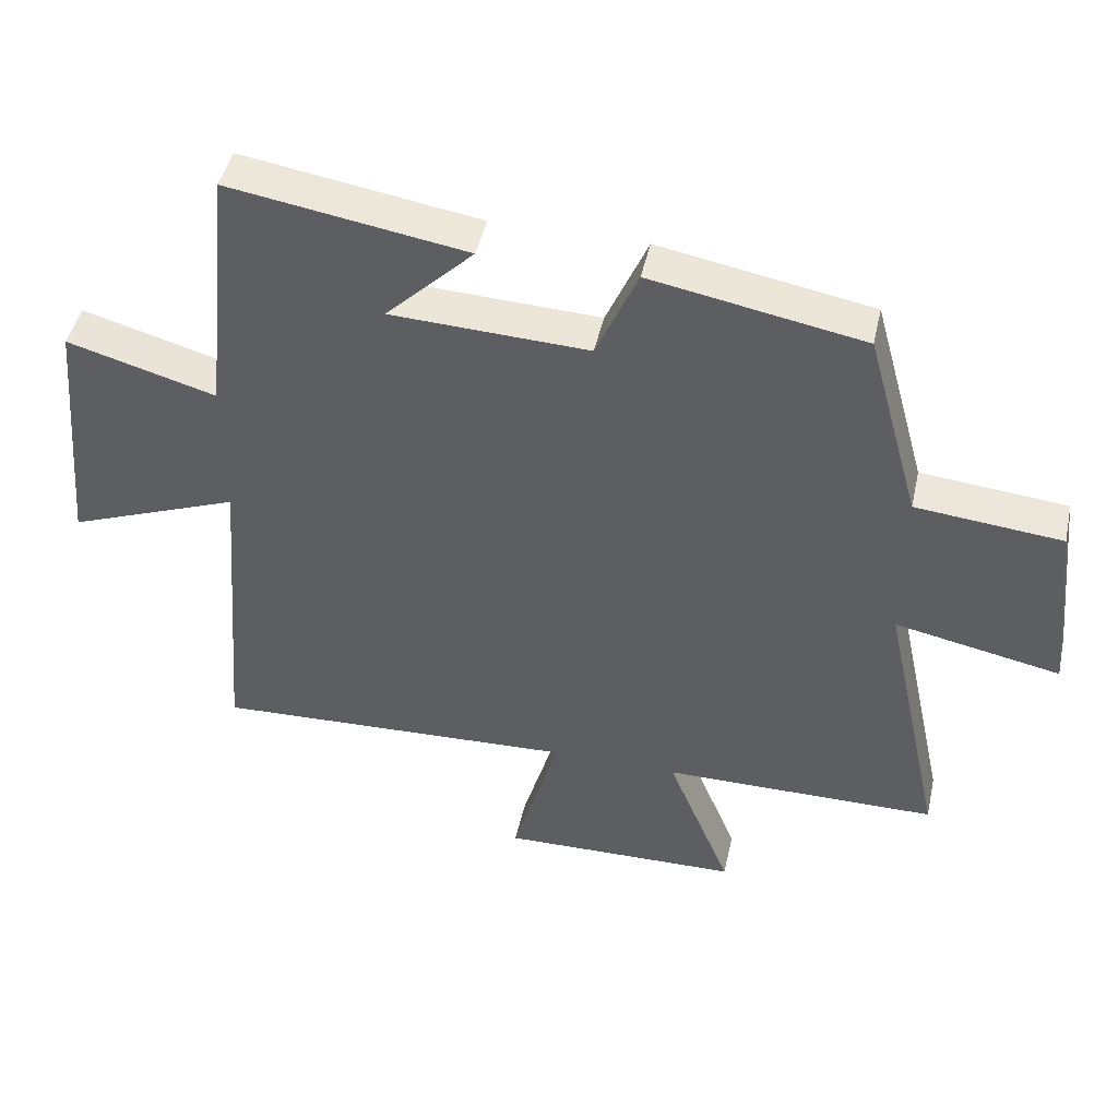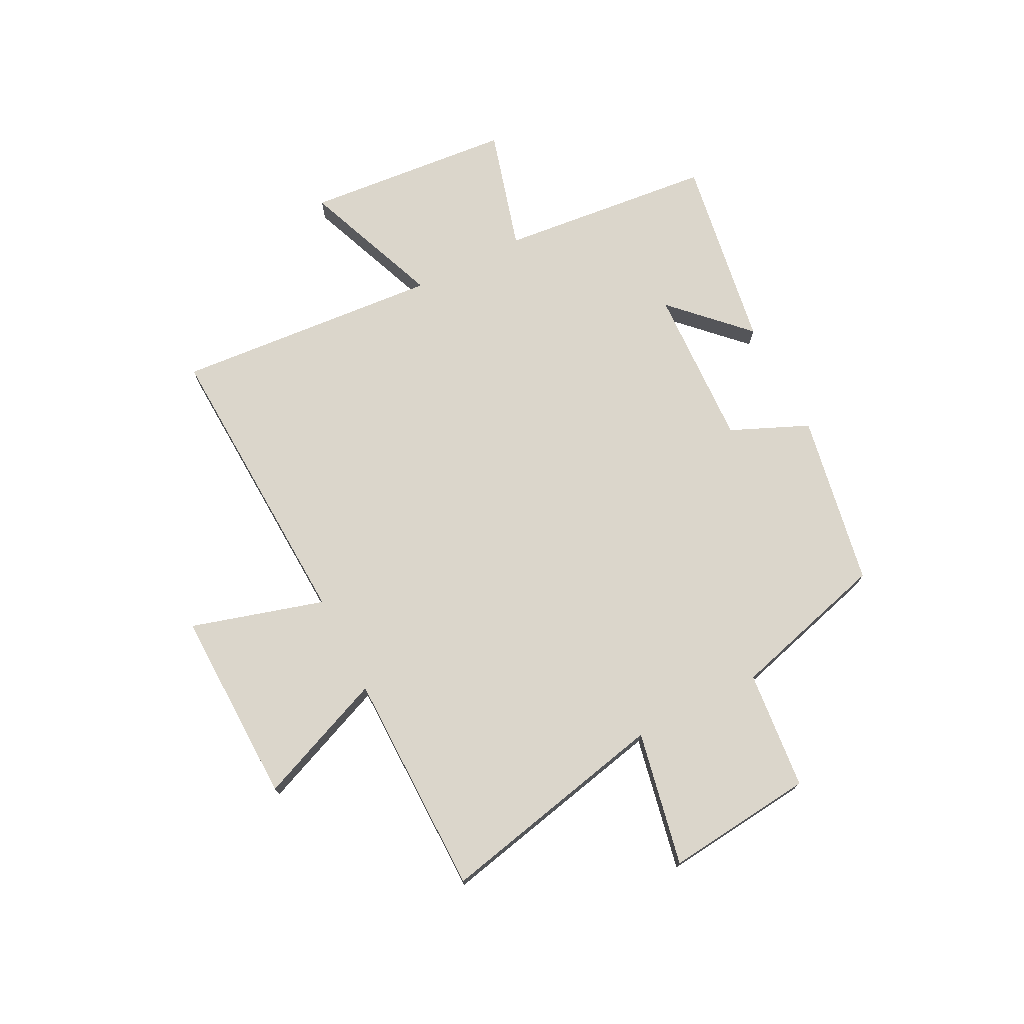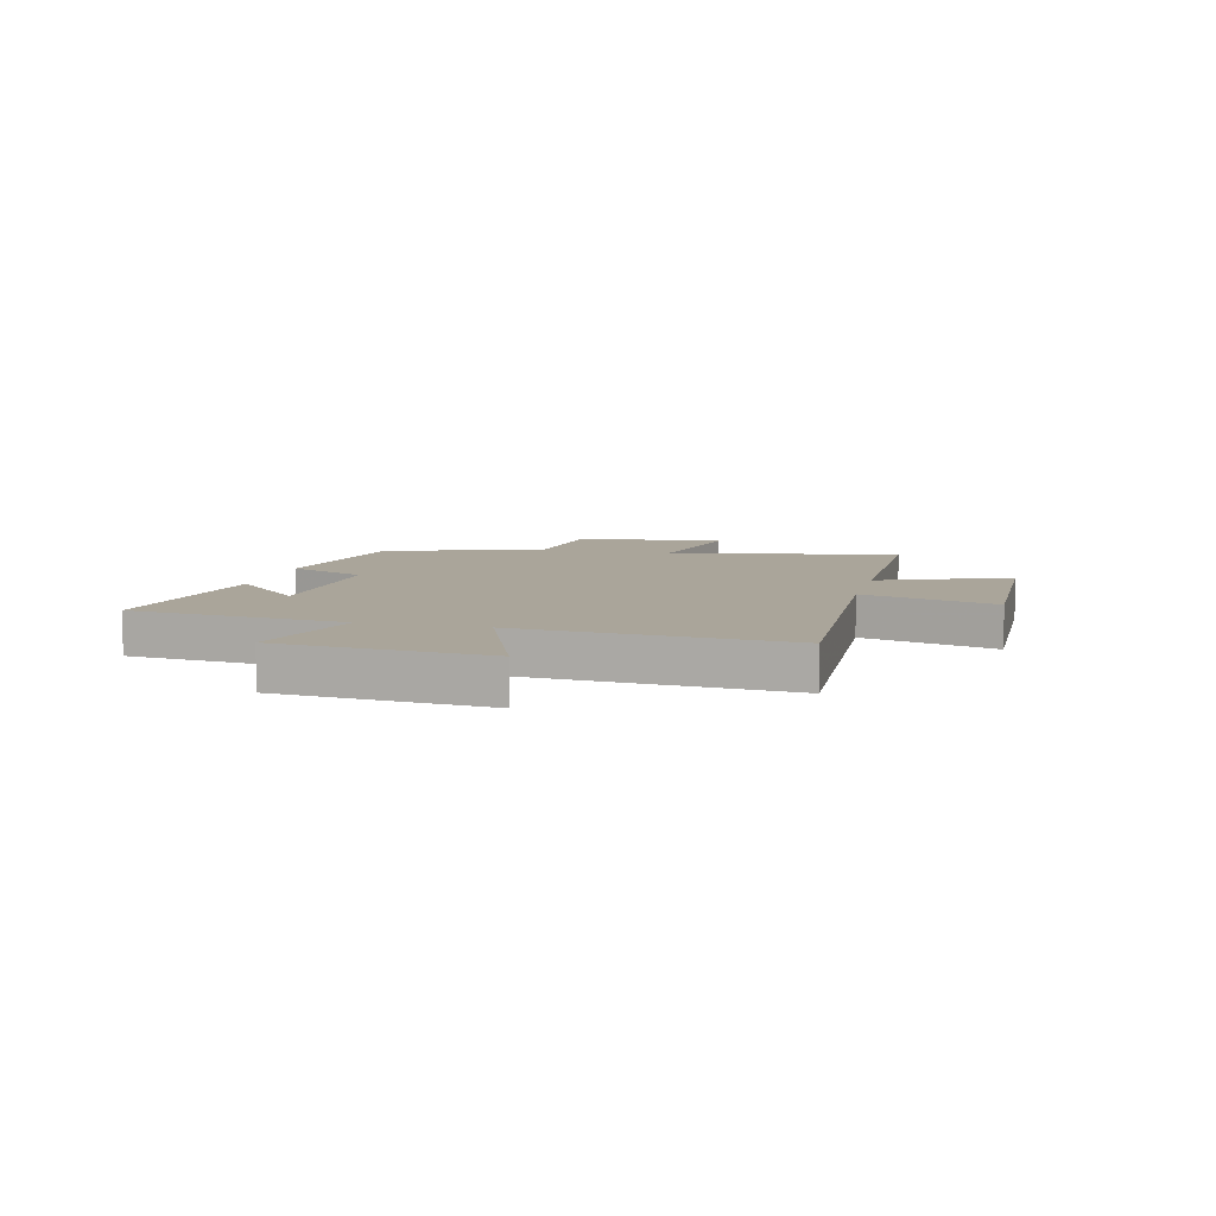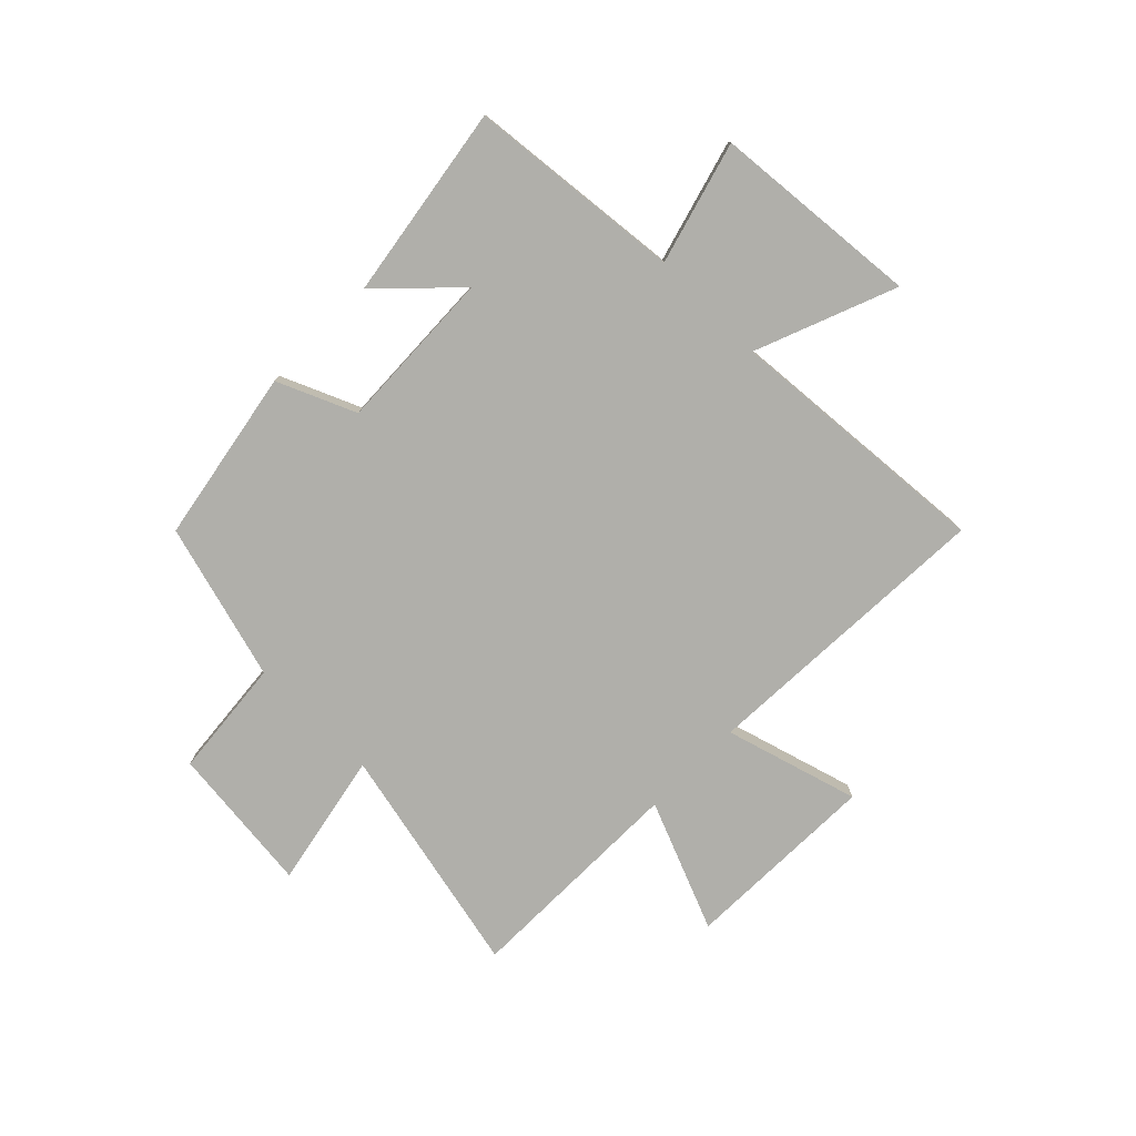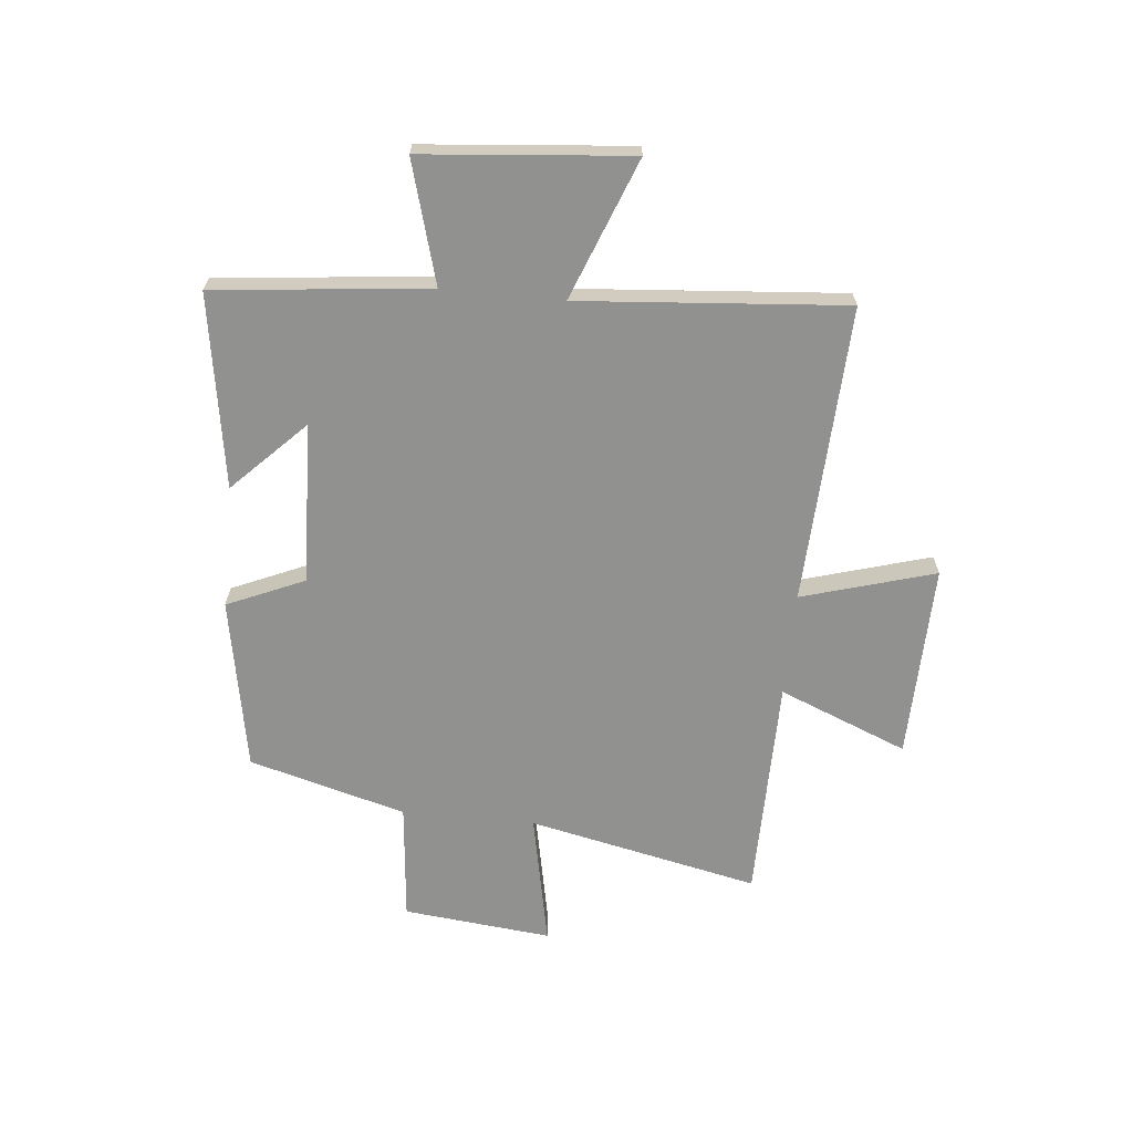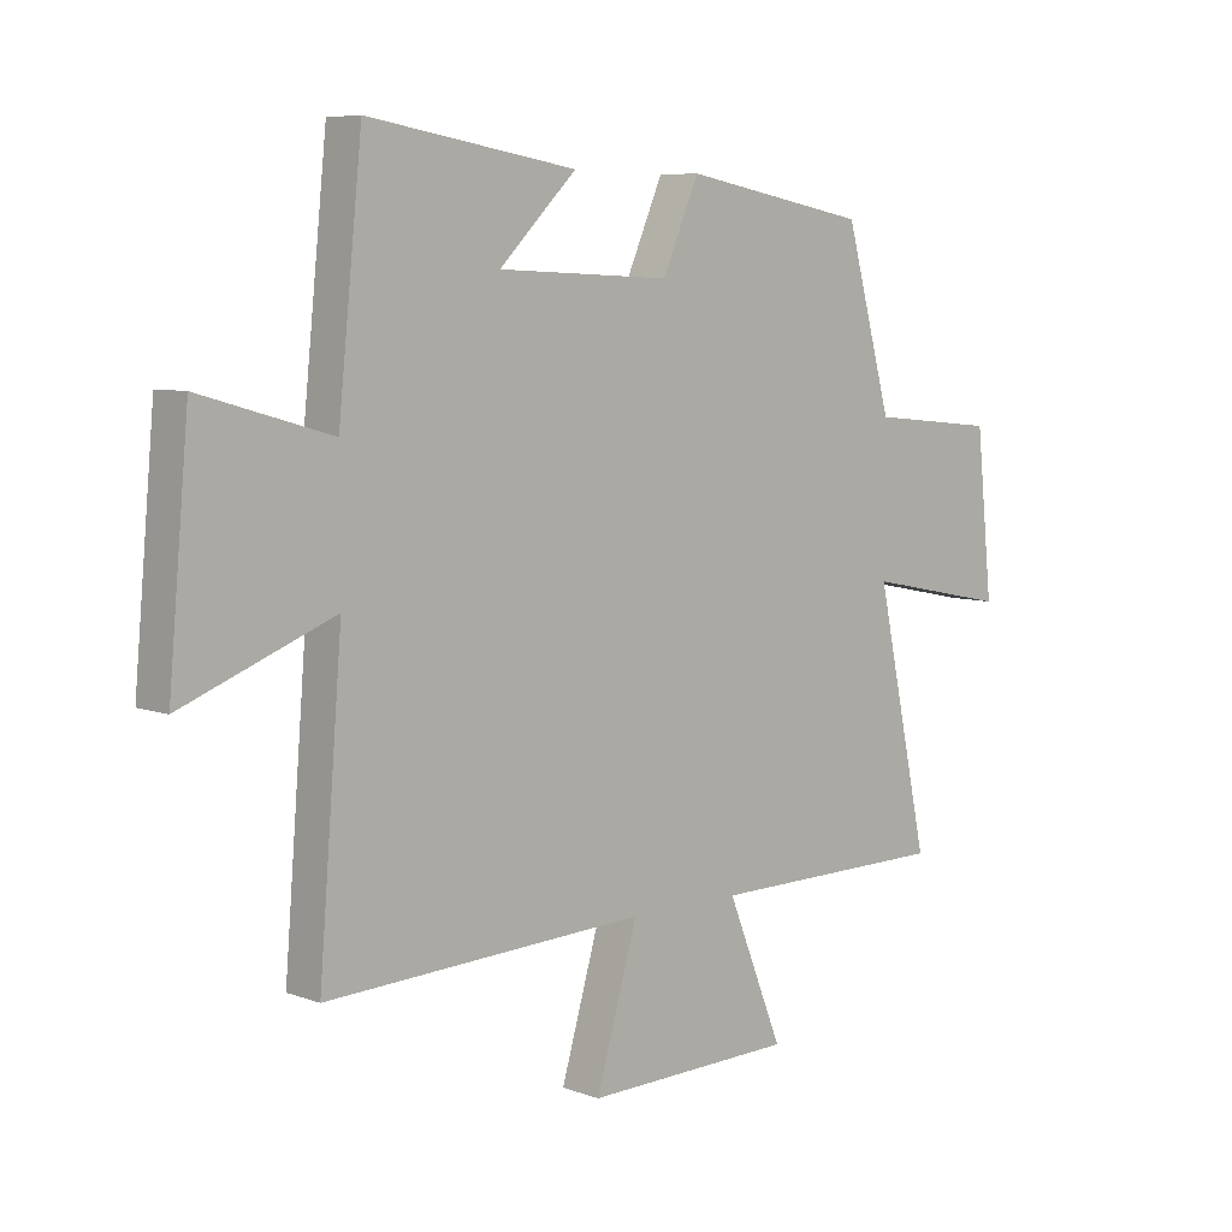
<metadata>
{"format":"obj","ext":"obj","renderer":"f3d","projection":"perspective","resolution":1024,"background":"white","views":[{"elev":46.1,"azim":-167.6,"up":"+Z"},{"elev":73.6,"azim":-117.1,"up":"+Y"},{"elev":7.7,"azim":103.9,"up":"+Y"},{"elev":-78.0,"azim":45.2,"up":"+Y"},{"elev":-66.0,"azim":84.4,"up":"+Y"},{"elev":6.9,"azim":136.6,"up":"+Z"}]}
</metadata>
<code>
v 0.46 0.07 0.556
v 0.5 0.07 0.17
v 0.719 0.07 0.232
v 0.753 0.07 -0.142
v 0.5 0.07 -0.044
v 0.539 0.07 -0.524
v 0.002 0.07 -0.5
v 0.072 0.07 -0.74
v -0.28 0.07 -0.732
v -0.186 0.07 -0.5
v -0.59 0.07 -0.497
v -0.5 0.07 -0.08
v -0.742 0.07 -0.129
v -0.714 0.07 0.139
v -0.5 0.07 0.16
v -0.422 0.07 0.443
v -0.111 0.07 0.5
v -0.05 0.07 0.36
v 0.24 0.07 0.372
v 0.111 0.07 0.5
v 0.46 0 0.556
v 0.5 0 0.17
v 0.719 0 0.232
v 0.753 0 -0.142
v 0.5 0 -0.044
v 0.539 0 -0.524
v 0.002 0 -0.5
v 0.072 0 -0.74
v -0.28 0 -0.732
v -0.186 0 -0.5
v -0.59 0 -0.497
v -0.5 0 -0.08
v -0.742 0 -0.129
v -0.714 0 0.139
v -0.5 0 0.16
v -0.422 0 0.443
v -0.111 0 0.5
v -0.05 0 0.36
v 0.24 0 0.372
v 0.111 0 0.5
f 19 20 1 2
f 18 19 2
f 15 16 17 18
f 15 18 2
f 12 13 14 15
f 12 15 2
f 10 11 12 2
f 7 8 9 10
f 7 10 2 3
f 5 6 7
f 5 7 3
f 3 4 5
f 22 21 40 39
f 22 39 38
f 38 37 36 35
f 22 38 35
f 35 34 33 32
f 22 35 32
f 22 32 31 30
f 30 29 28 27
f 23 22 30 27
f 27 26 25
f 23 27 25
f 25 24 23
f 1 21 22 2
f 2 22 23 3
f 3 23 24 4
f 4 24 25 5
f 5 25 26 6
f 6 26 27 7
f 7 27 28 8
f 8 28 29 9
f 9 29 30 10
f 10 30 31 11
f 11 31 32 12
f 12 32 33 13
f 13 33 34 14
f 14 34 35 15
f 15 35 36 16
f 16 36 37 17
f 17 37 38 18
f 18 38 39 19
f 19 39 40 20
f 20 40 21 1

</code>
